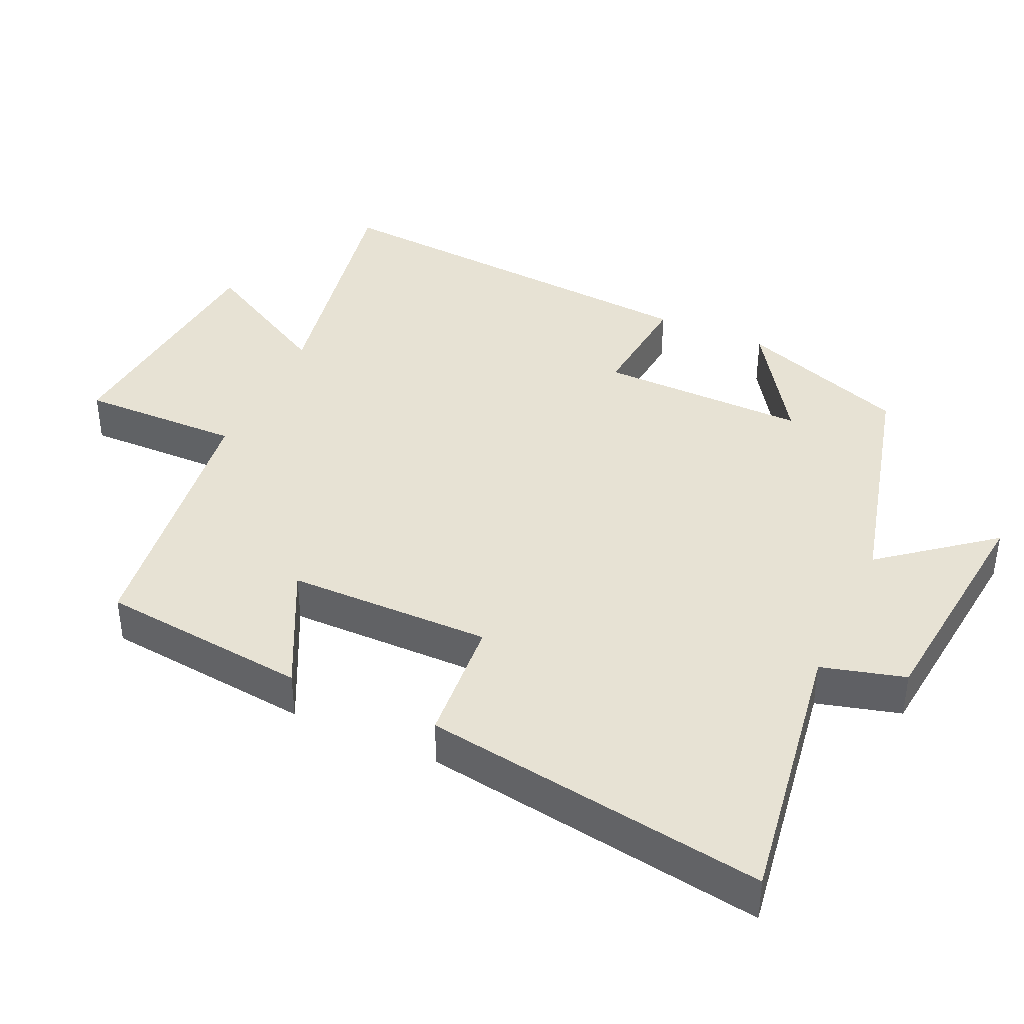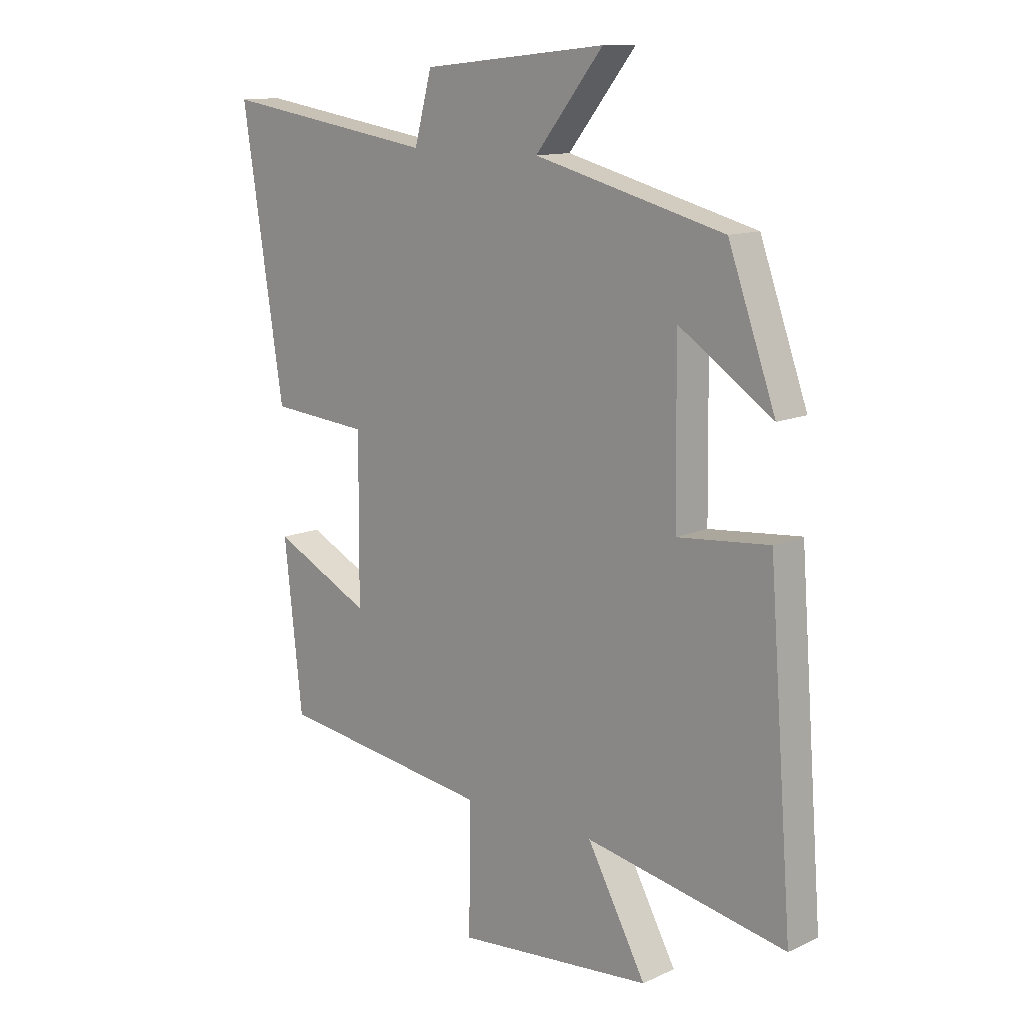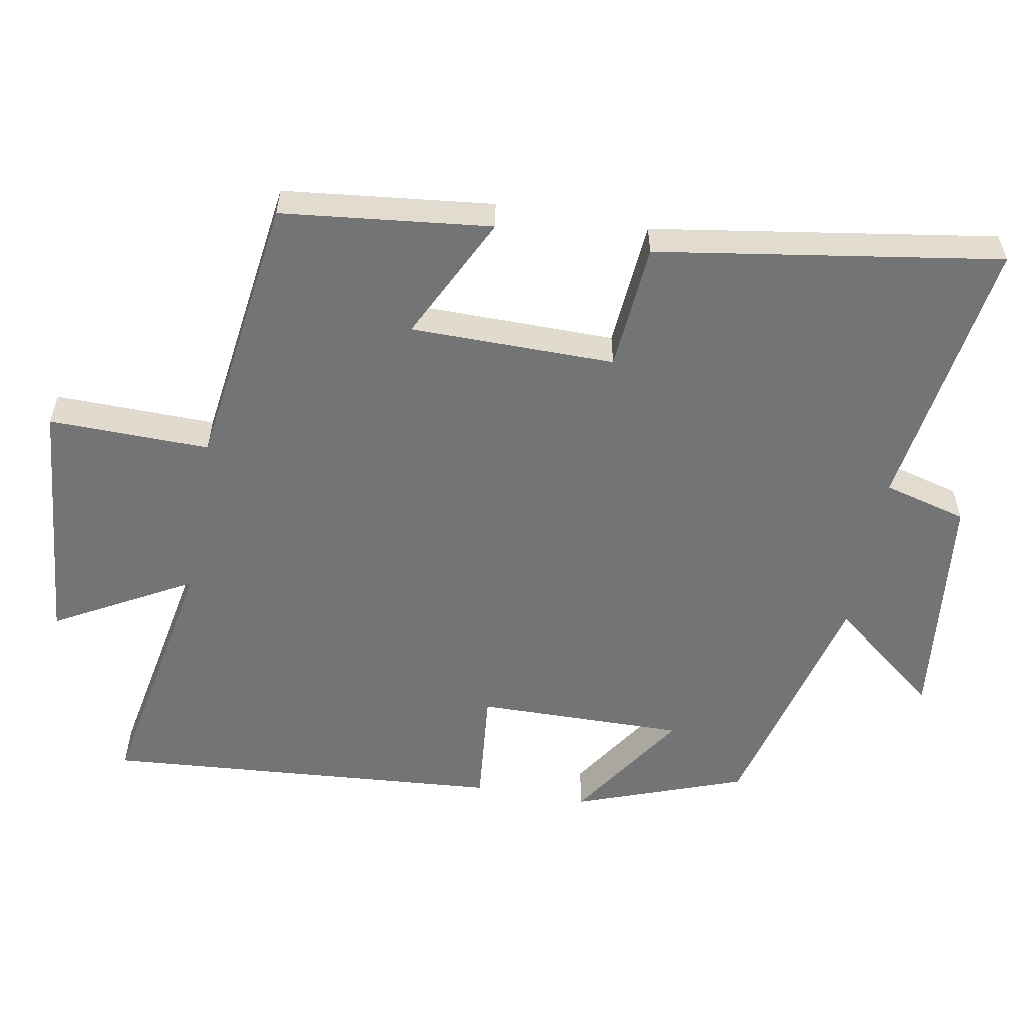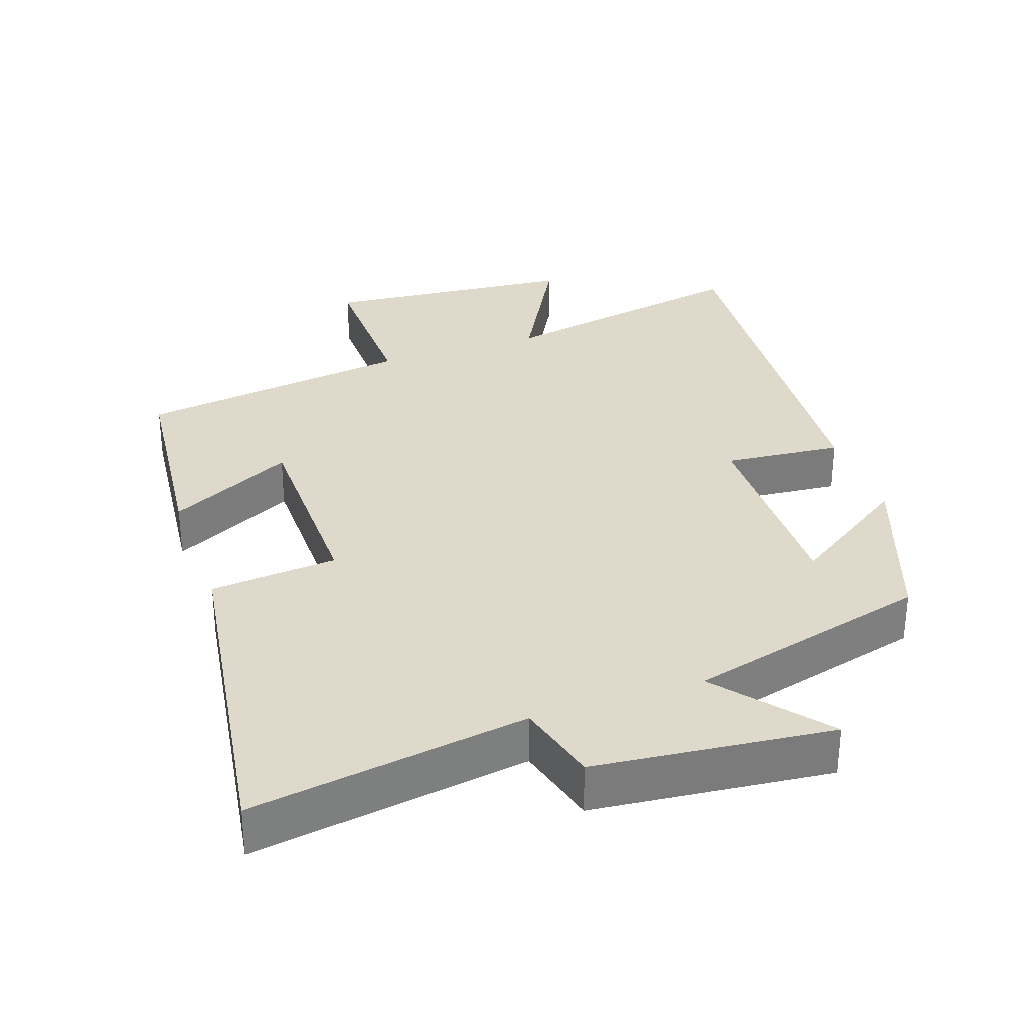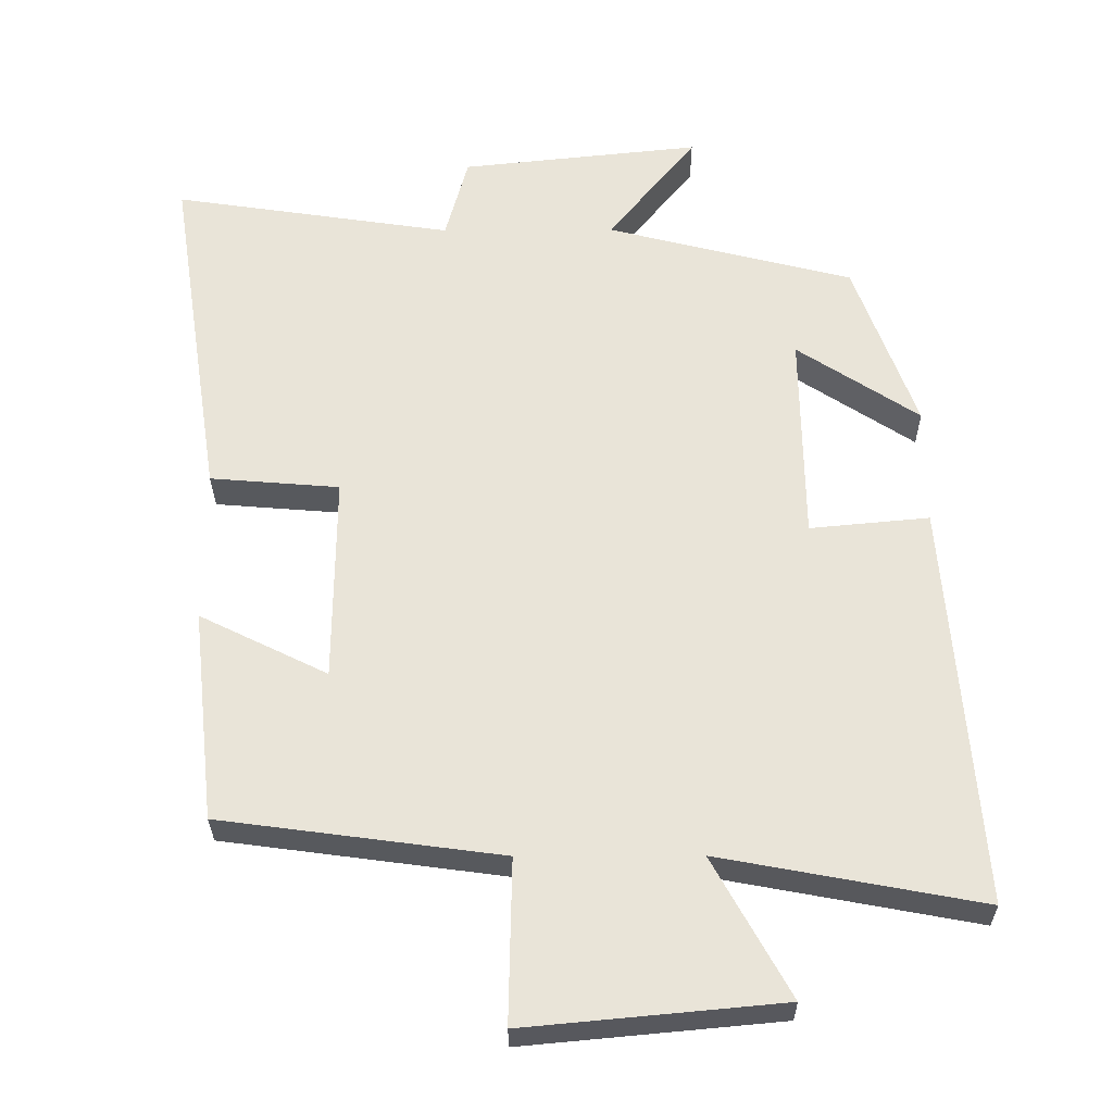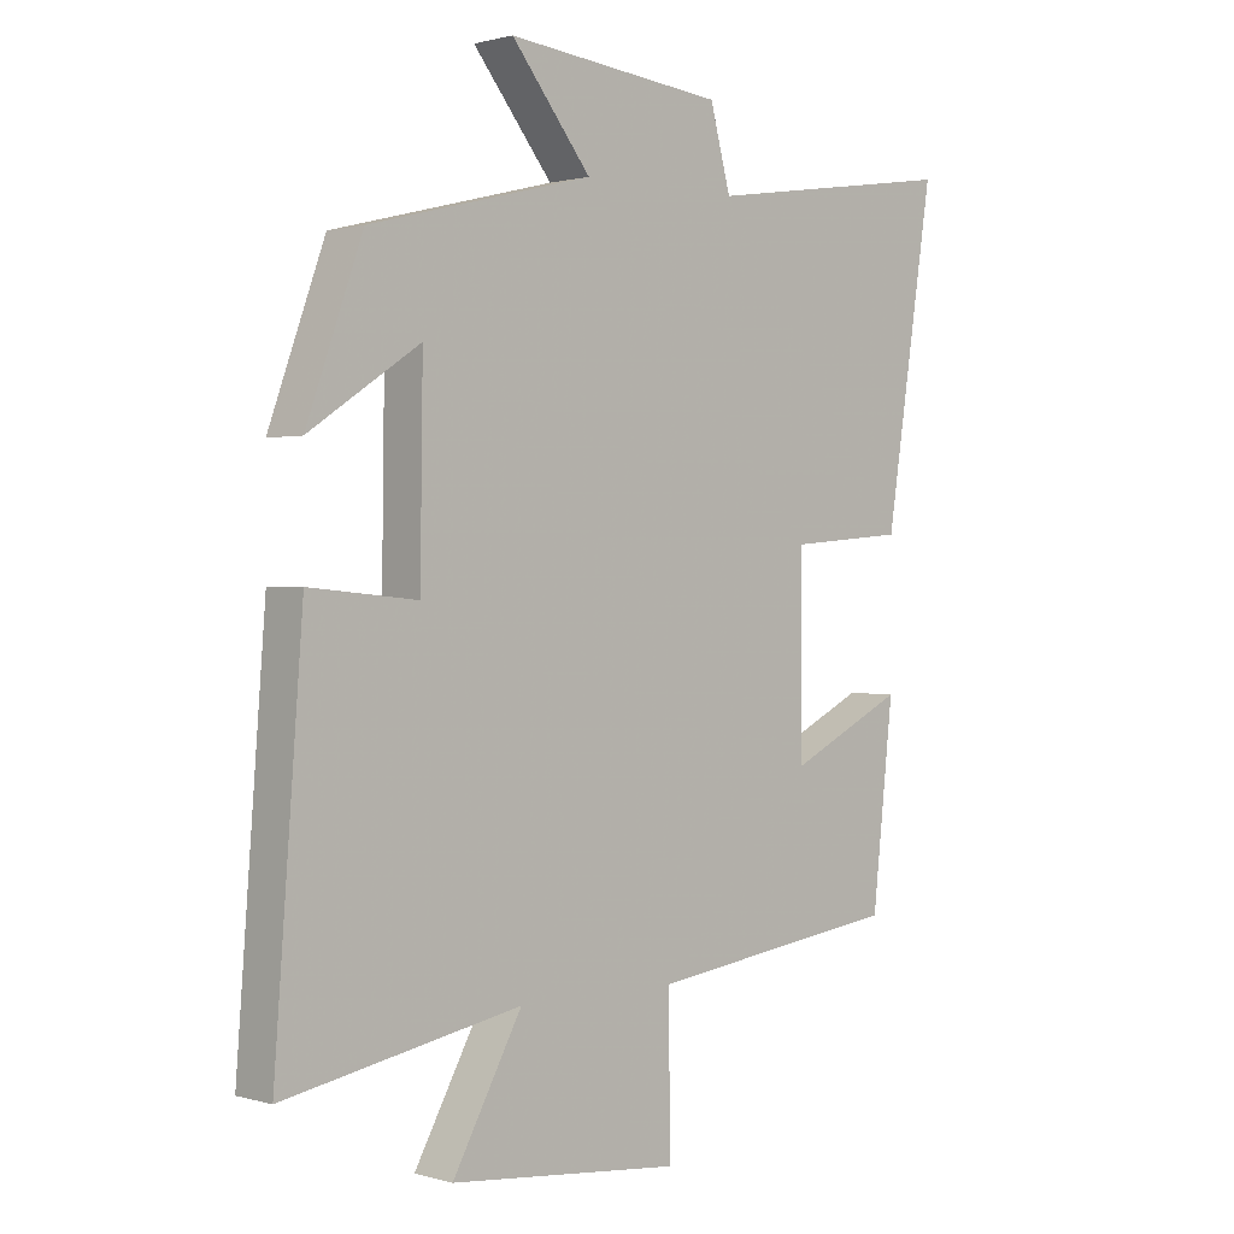
<metadata>
{"format":"obj","ext":"obj","renderer":"f3d","projection":"perspective","resolution":1024,"background":"white","views":[{"elev":40.0,"azim":-65.5,"up":"+Y"},{"elev":12.6,"azim":43.6,"up":"+Z"},{"elev":-56.2,"azim":-100.2,"up":"+Y"},{"elev":31.8,"azim":-19.3,"up":"+Y"},{"elev":-29.8,"azim":0.4,"up":"+Z"},{"elev":0.9,"azim":136.2,"up":"+Z"}]}
</metadata>
<code>
v -0.467 0.07 -0.447
v -0.5 0.07 -0.148
v -0.32 0.07 -0.237
v -0.318 0.07 0.055
v -0.5 0.07 0.07
v -0.576 0.07 0.56
v -0.181 0.07 0.5
v -0.149 0.07 0.619
v 0.189 0.07 0.655
v 0.065 0.07 0.5
v 0.413 0.07 0.411
v 0.5 0.07 0.17
v 0.328 0.07 0.284
v 0.332 0.07 -0.014
v 0.5 0.07 0.002
v 0.544 0.07 -0.569
v 0.176 0.07 -0.5
v 0.284 0.07 -0.696
v -0.076 0.07 -0.73
v -0.072 0.07 -0.5
v -0.467 0 -0.447
v -0.5 0 -0.148
v -0.32 0 -0.237
v -0.318 0 0.055
v -0.5 0 0.07
v -0.576 0 0.56
v -0.181 0 0.5
v -0.149 0 0.619
v 0.189 0 0.655
v 0.065 0 0.5
v 0.413 0 0.411
v 0.5 0 0.17
v 0.328 0 0.284
v 0.332 0 -0.014
v 0.5 0 0.002
v 0.544 0 -0.569
v 0.176 0 -0.5
v 0.284 0 -0.696
v -0.076 0 -0.73
v -0.072 0 -0.5
f 17 18 19 20
f 1 2 3
f 20 1 3
f 17 20 3
f 16 17 3
f 15 16 3
f 14 15 3
f 13 14 3 4
f 10 11 12 13
f 10 13 4 5
f 7 8 9 10
f 7 10 5
f 5 6 7
f 40 39 38 37
f 23 22 21
f 23 21 40
f 23 40 37
f 23 37 36
f 23 36 35
f 23 35 34
f 24 23 34 33
f 33 32 31 30
f 25 24 33 30
f 30 29 28 27
f 25 30 27
f 27 26 25
f 1 21 22 2
f 2 22 23 3
f 3 23 24 4
f 4 24 25 5
f 5 25 26 6
f 6 26 27 7
f 7 27 28 8
f 8 28 29 9
f 9 29 30 10
f 10 30 31 11
f 11 31 32 12
f 12 32 33 13
f 13 33 34 14
f 14 34 35 15
f 15 35 36 16
f 16 36 37 17
f 17 37 38 18
f 18 38 39 19
f 19 39 40 20
f 20 40 21 1

</code>
